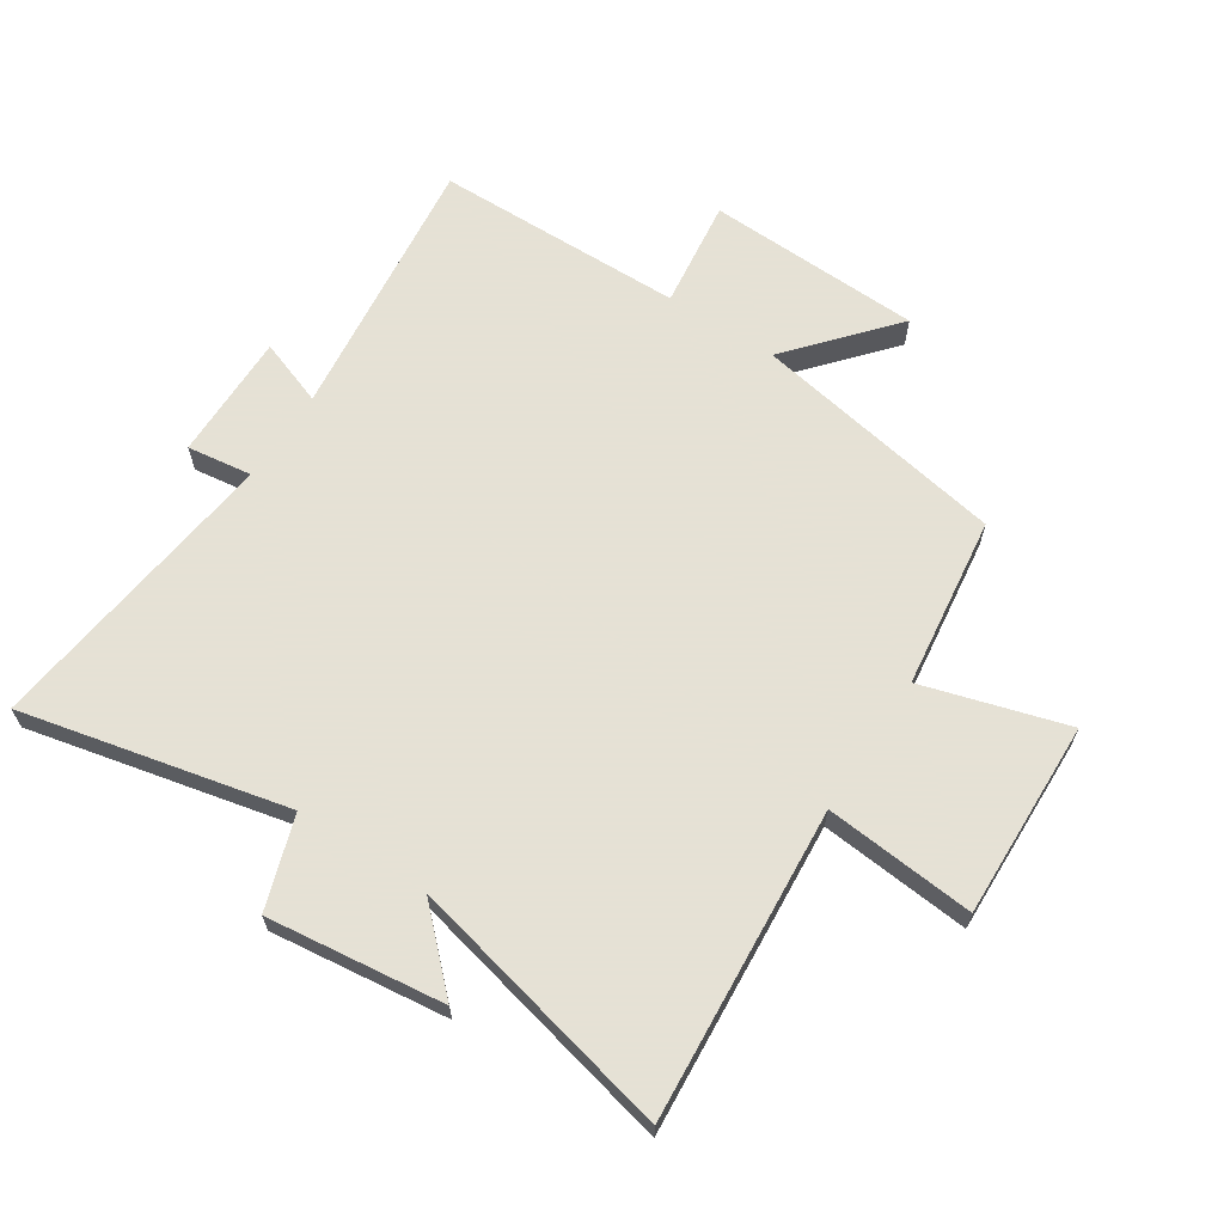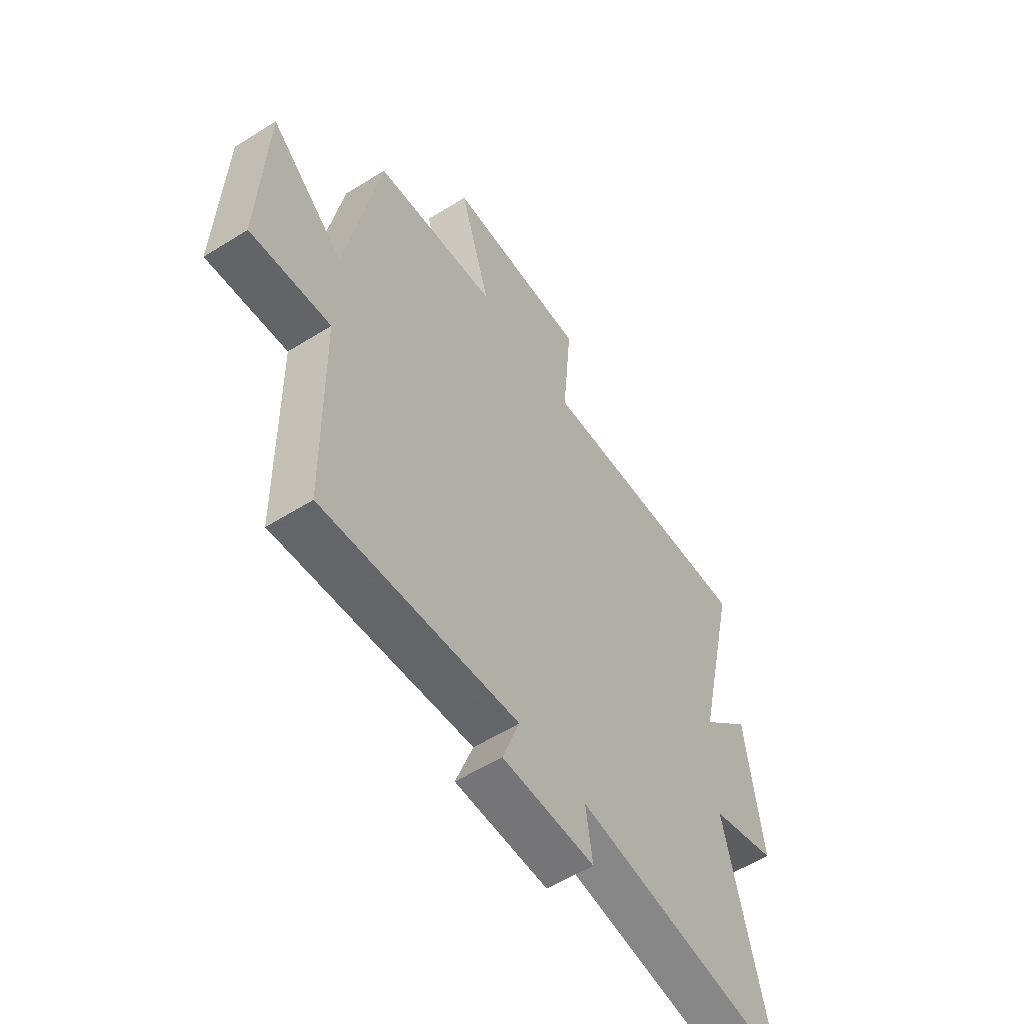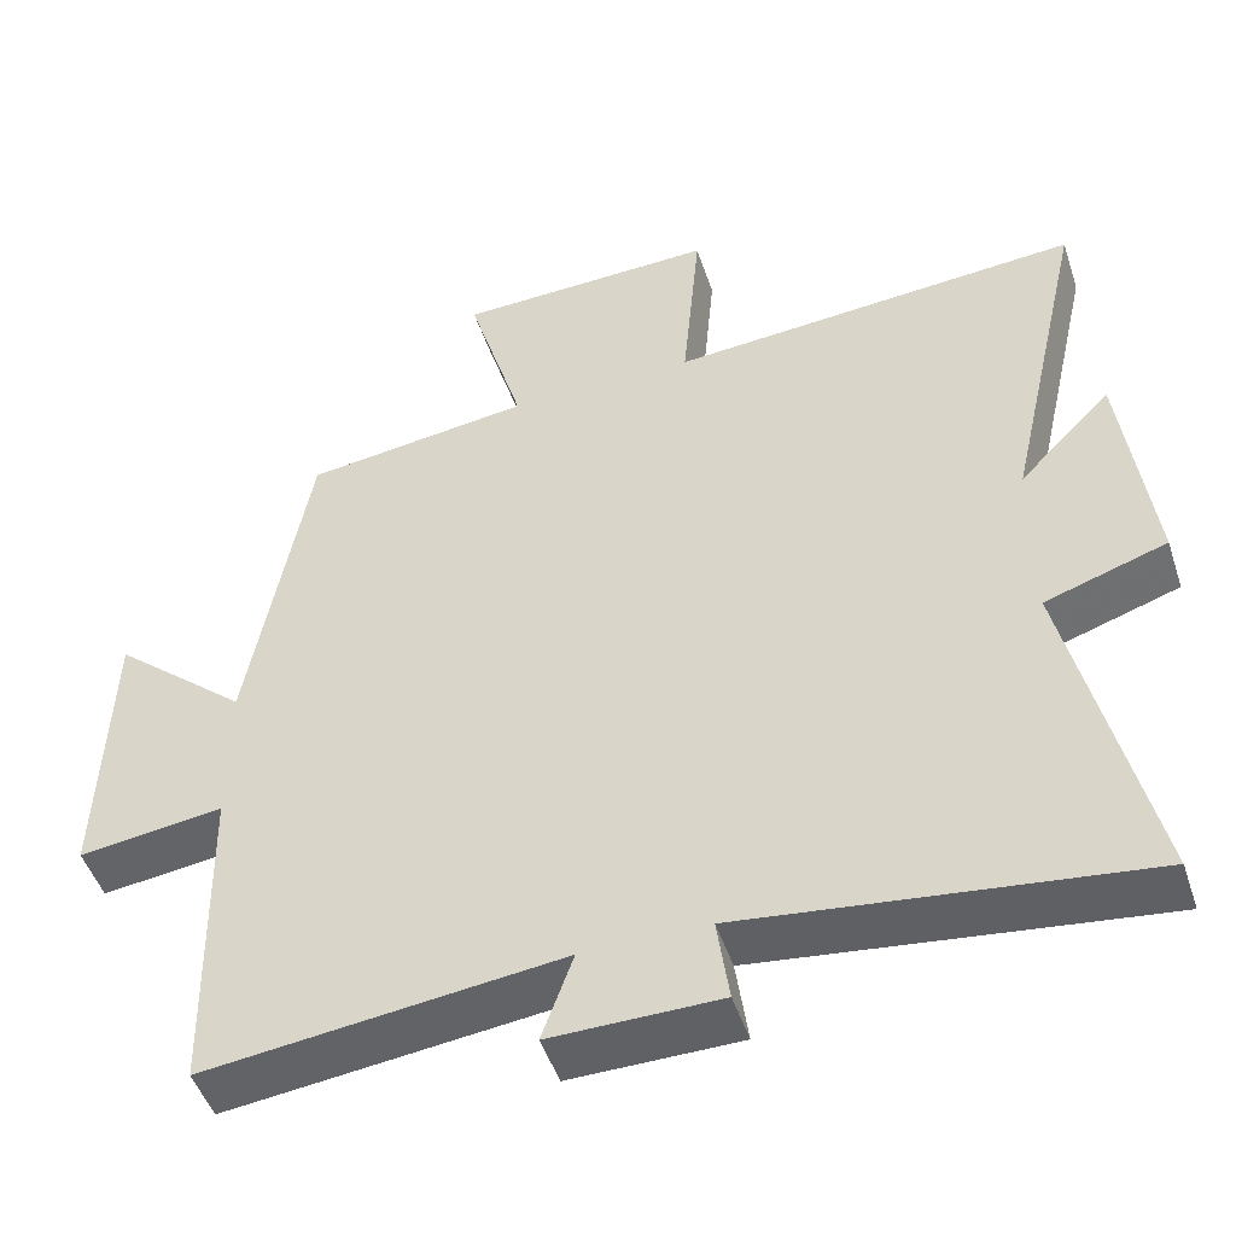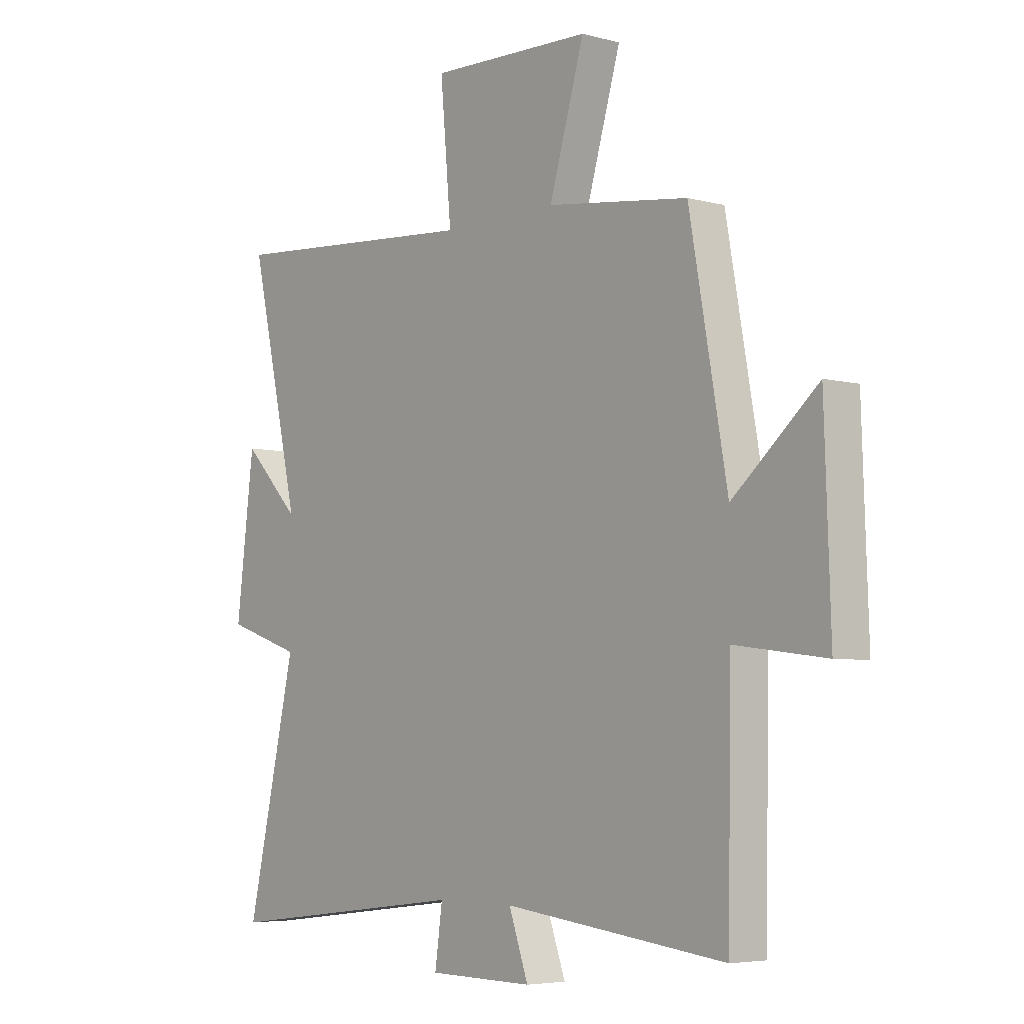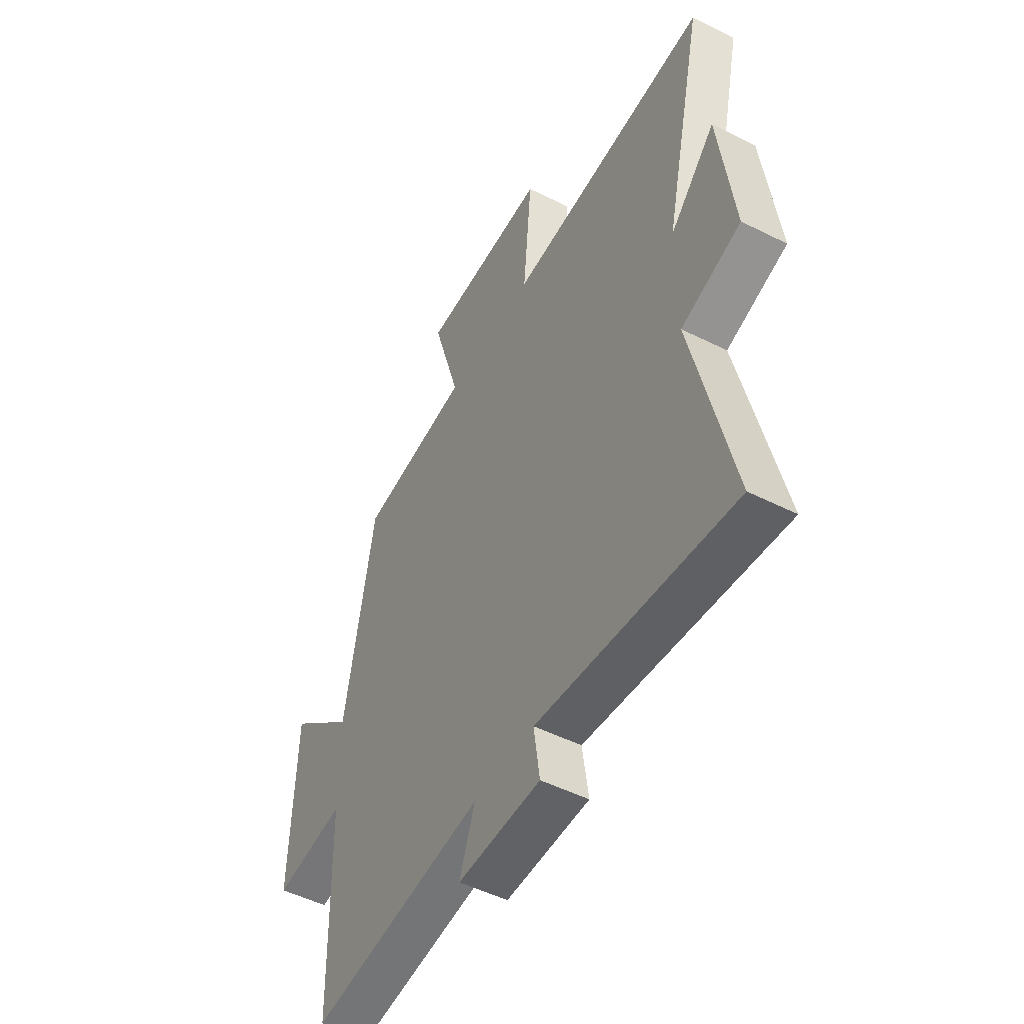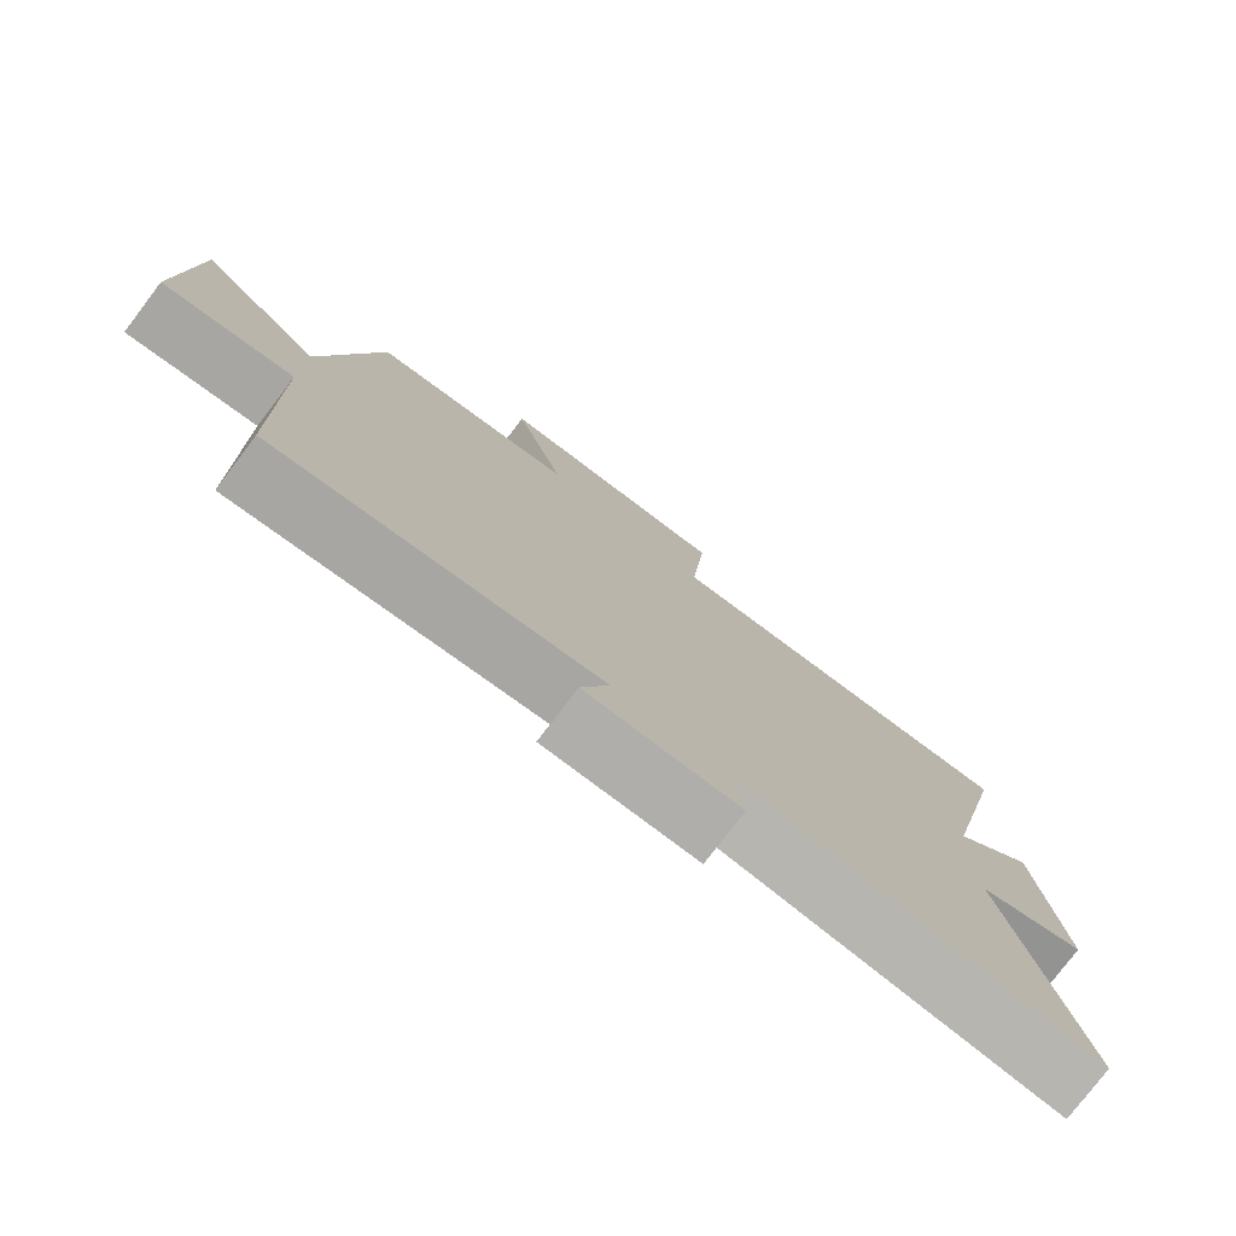
<metadata>
{"format":"obj","ext":"obj","renderer":"f3d","projection":"perspective","resolution":1024,"background":"white","views":[{"elev":64.9,"azim":-56.8,"up":"+Y"},{"elev":-57.0,"azim":123.1,"up":"+Z"},{"elev":-48.5,"azim":-161.9,"up":"+Z"},{"elev":-5.2,"azim":50.1,"up":"+Z"},{"elev":-50.2,"azim":-118.9,"up":"+Z"},{"elev":-78.0,"azim":142.7,"up":"+Z"}]}
</metadata>
<code>
v -0.6 0.07 0.539
v -0.089 0.07 0.5
v -0.111 0.07 0.746
v 0.213 0.07 0.736
v 0.143 0.07 0.5
v 0.425 0.07 0.463
v 0.5 0.07 0.045
v 0.668 0.07 0.19
v 0.68 0.07 -0.164
v 0.5 0.07 -0.141
v 0.493 0.07 -0.552
v 0.051 0.07 -0.5
v 0.09 0.07 -0.609
v -0.12 0.07 -0.607
v -0.105 0.07 -0.5
v -0.599 0.07 -0.56
v -0.5 0.07 -0.124
v -0.651 0.07 -0.074
v -0.615 0.07 0.216
v -0.5 0.07 0.098
v -0.6 0 0.539
v -0.089 0 0.5
v -0.111 0 0.746
v 0.213 0 0.736
v 0.143 0 0.5
v 0.425 0 0.463
v 0.5 0 0.045
v 0.668 0 0.19
v 0.68 0 -0.164
v 0.5 0 -0.141
v 0.493 0 -0.552
v 0.051 0 -0.5
v 0.09 0 -0.609
v -0.12 0 -0.607
v -0.105 0 -0.5
v -0.599 0 -0.56
v -0.5 0 -0.124
v -0.651 0 -0.074
v -0.615 0 0.216
v -0.5 0 0.098
f 17 18 19 20
f 15 16 17
f 15 17 20
f 12 13 14 15
f 20 1 2
f 15 20 2
f 12 15 2
f 12 2 3
f 11 12 3
f 10 11 3
f 7 8 9 10
f 5 6 7 10
f 3 4 5
f 3 5 10
f 40 39 38 37
f 37 36 35
f 40 37 35
f 35 34 33 32
f 22 21 40
f 22 40 35
f 22 35 32
f 23 22 32
f 23 32 31
f 23 31 30
f 30 29 28 27
f 30 27 26 25
f 25 24 23
f 30 25 23
f 1 21 22 2
f 2 22 23 3
f 3 23 24 4
f 4 24 25 5
f 5 25 26 6
f 6 26 27 7
f 7 27 28 8
f 8 28 29 9
f 9 29 30 10
f 10 30 31 11
f 11 31 32 12
f 12 32 33 13
f 13 33 34 14
f 14 34 35 15
f 15 35 36 16
f 16 36 37 17
f 17 37 38 18
f 18 38 39 19
f 19 39 40 20
f 20 40 21 1

</code>
